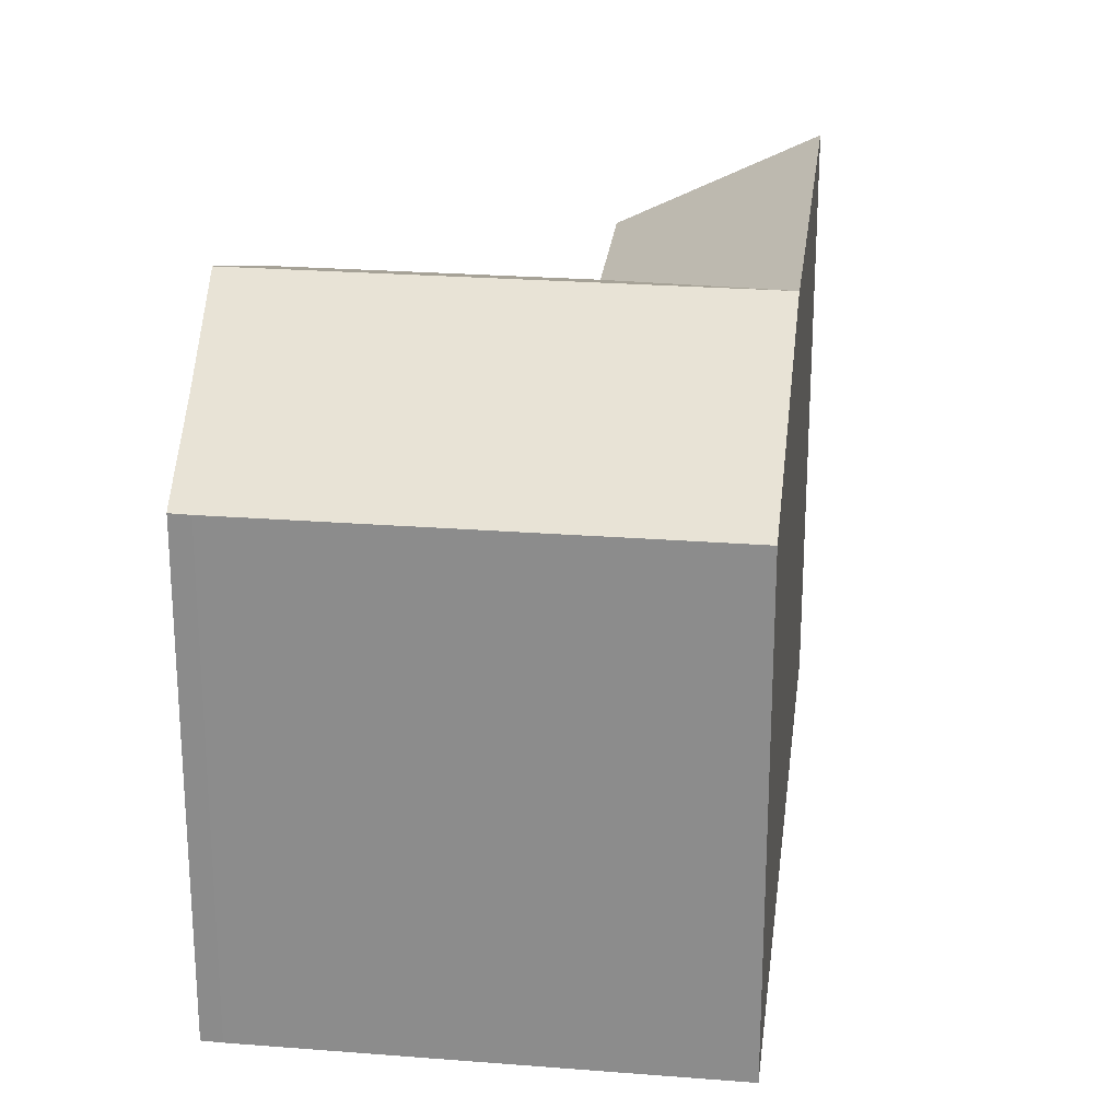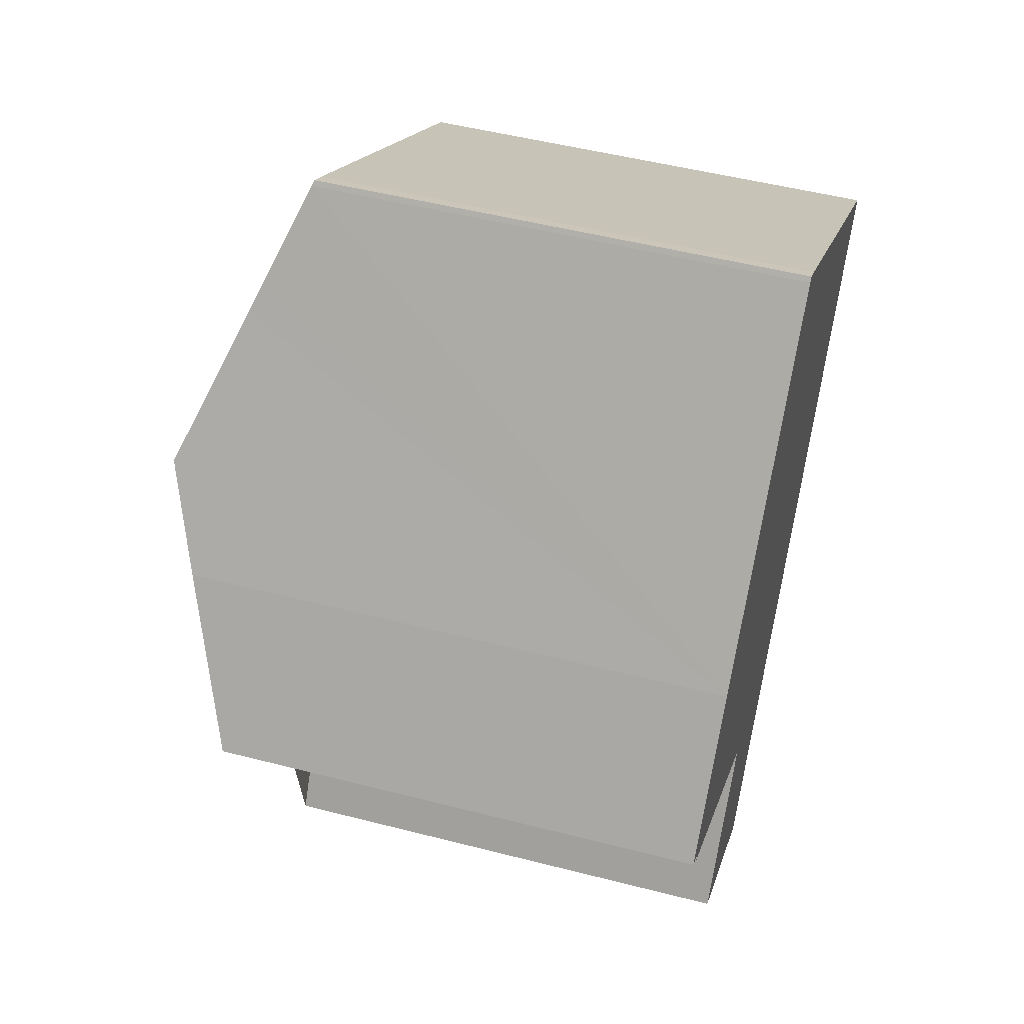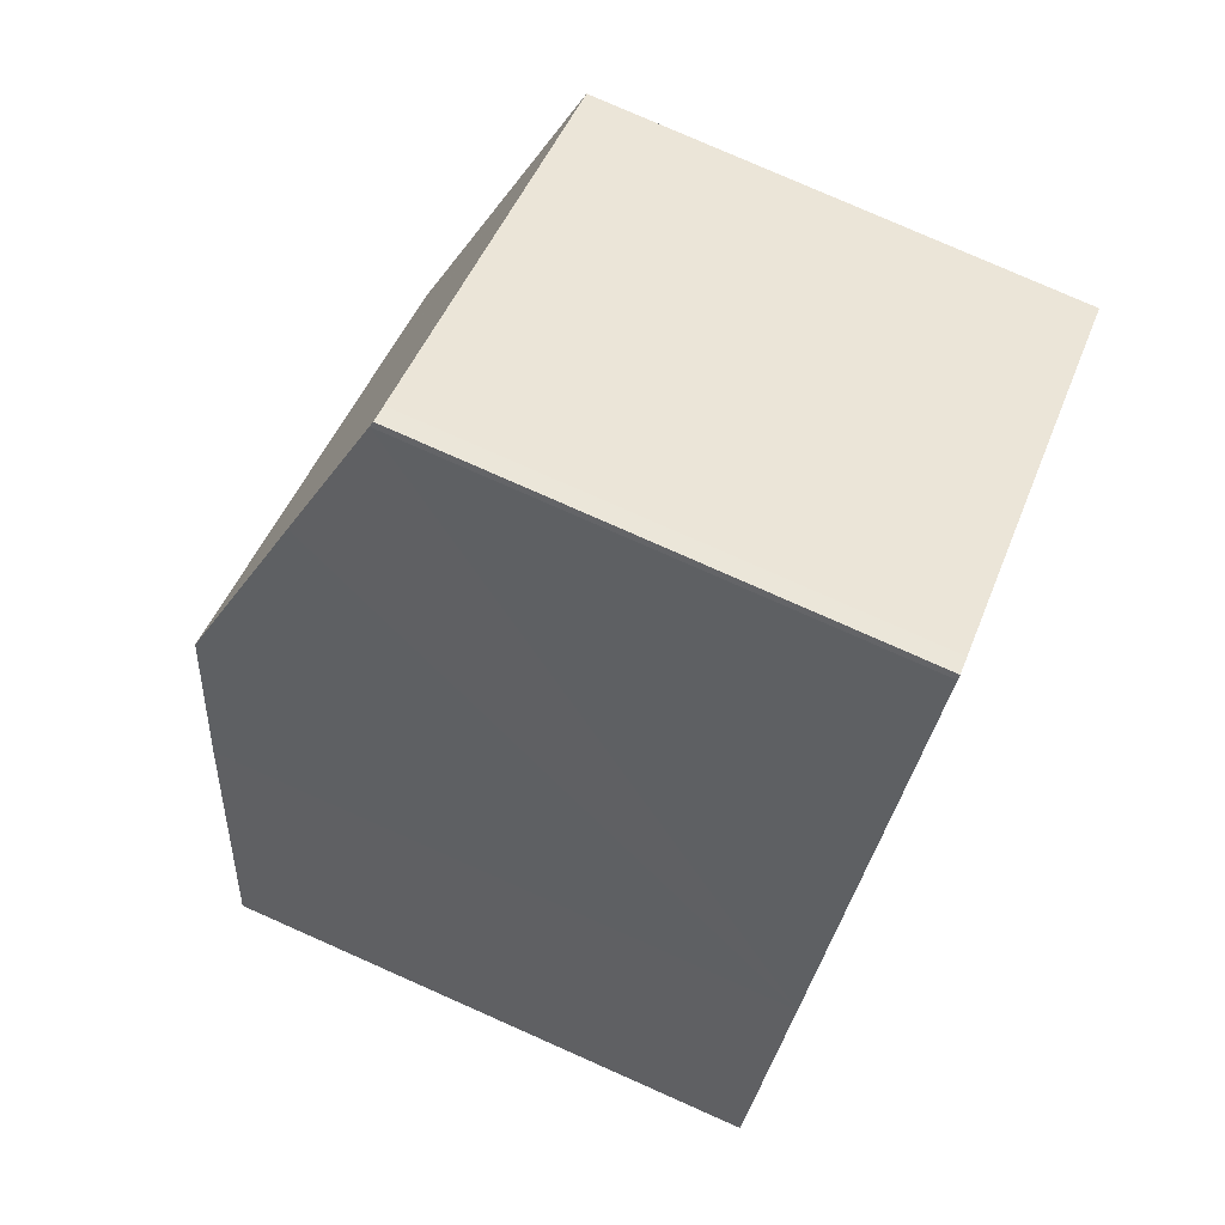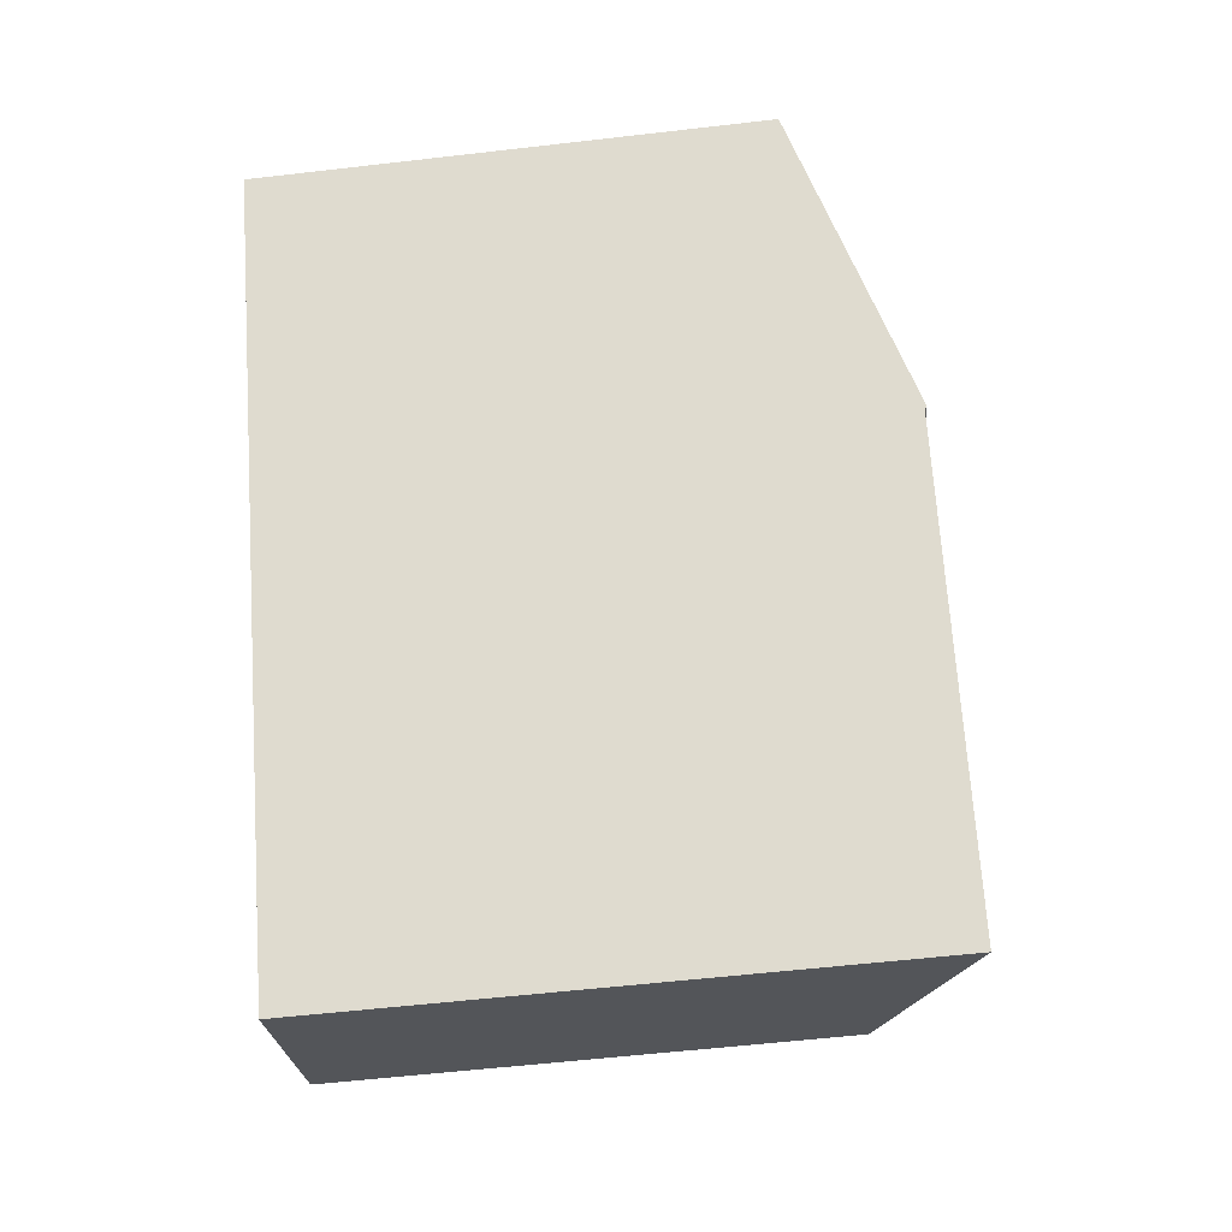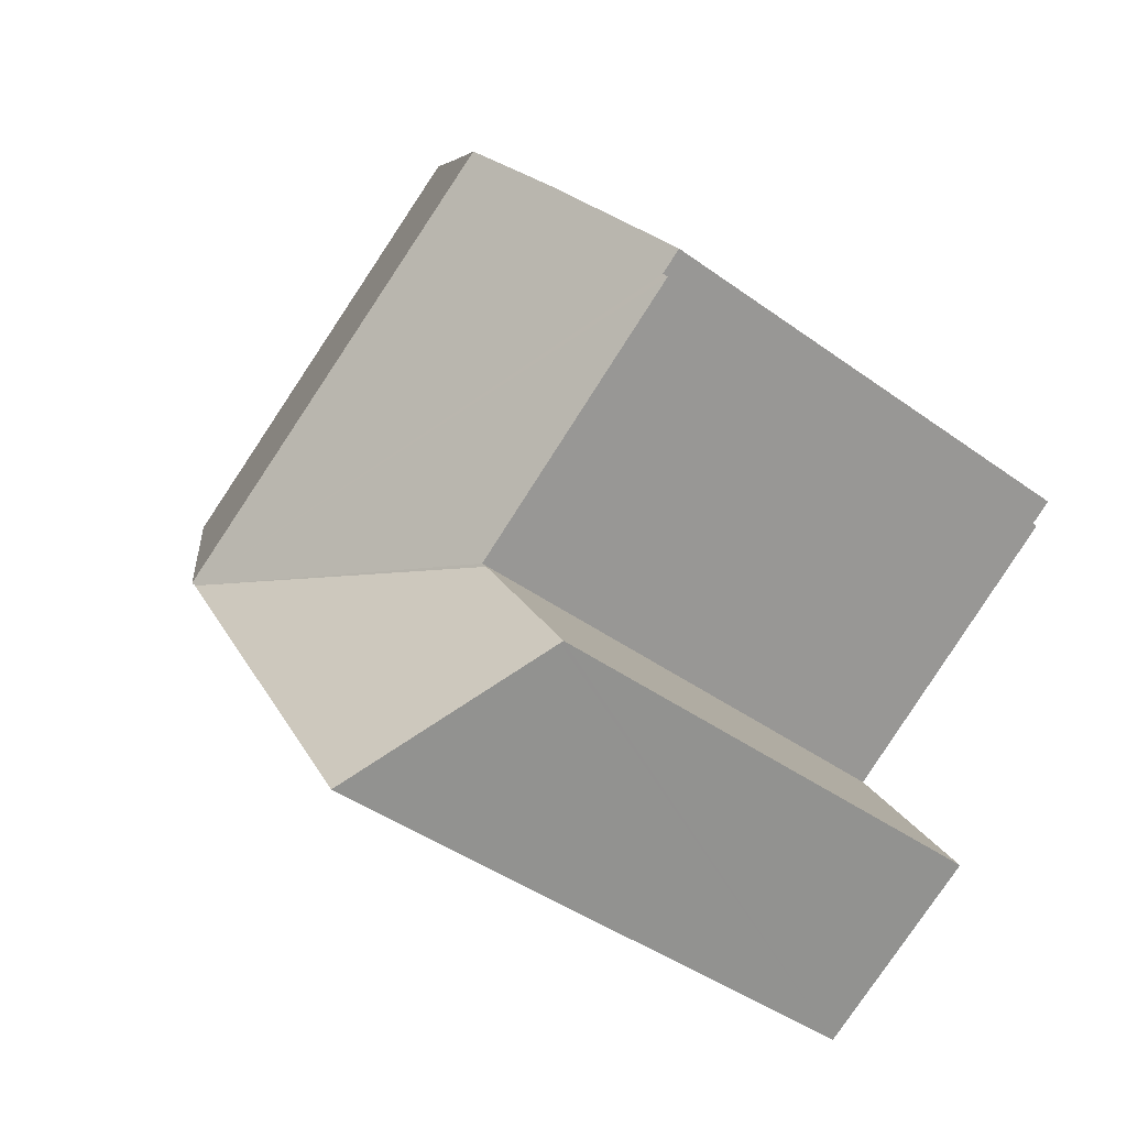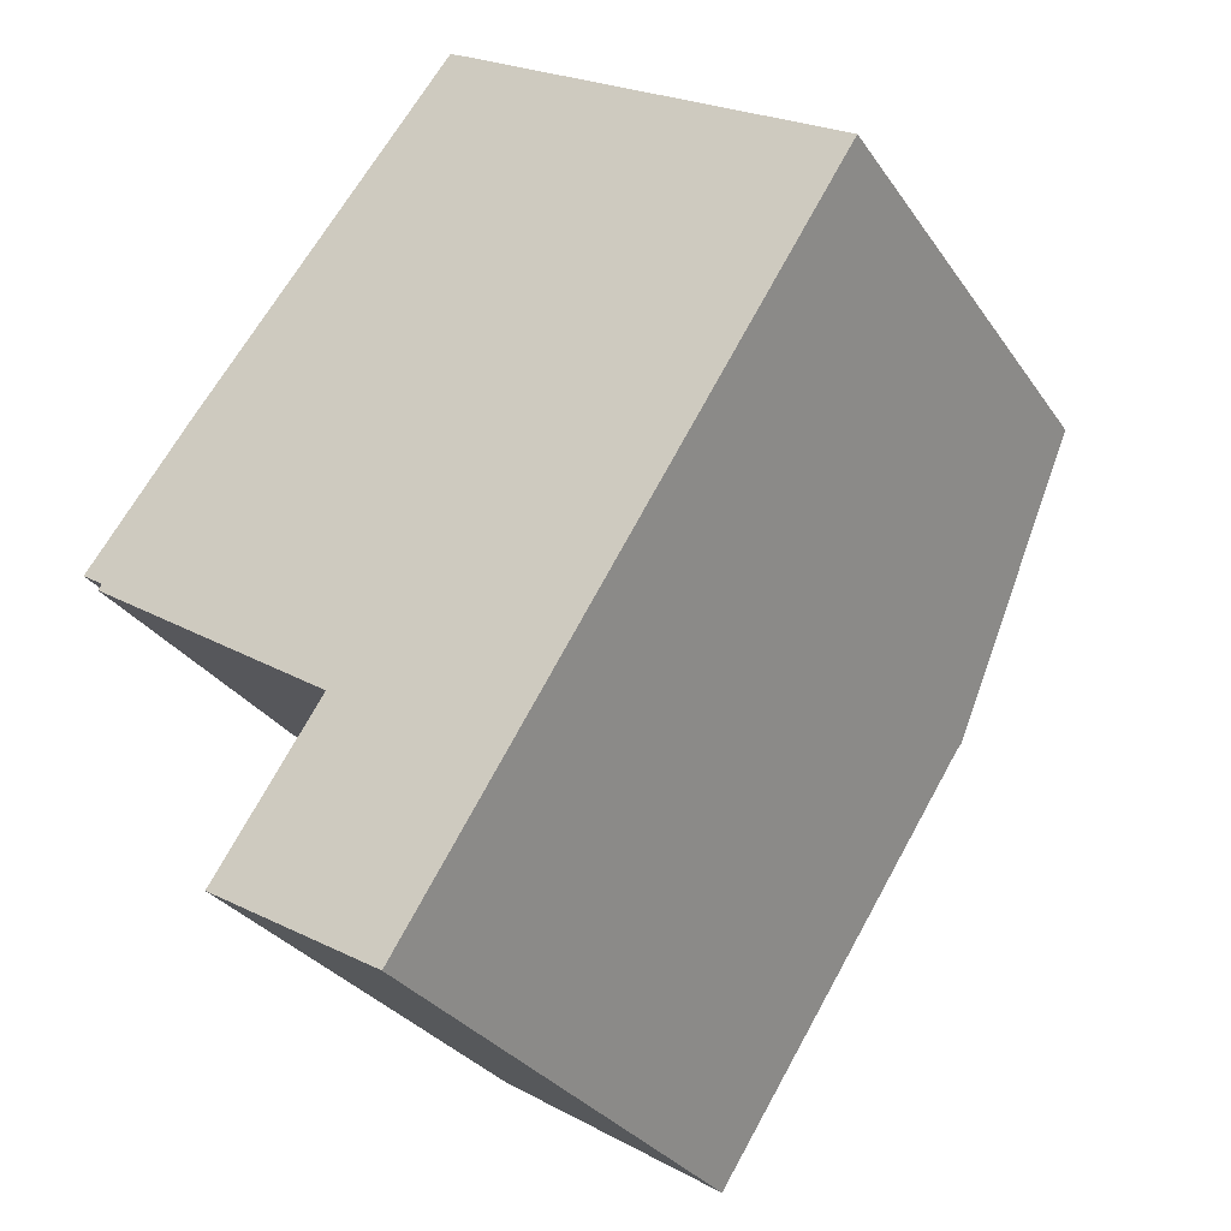
<metadata>
{"format":"obj","ext":"obj","renderer":"f3d","projection":"perspective","resolution":1024,"background":"white","views":[{"elev":24.5,"azim":40.1,"up":"+Y"},{"elev":50.1,"azim":-74.2,"up":"+Z"},{"elev":79.4,"azim":-66.2,"up":"+Z"},{"elev":-55.6,"azim":97.0,"up":"+Z"},{"elev":-42.2,"azim":-131.1,"up":"+Z"},{"elev":-30.5,"azim":28.2,"up":"+Z"}]}
</metadata>
<code>
v  10.17 12.9 11.89
v  9.614 12.96 12.05
v  9.715 12.91 12.17
v  7.925 13.86 9.92
v  15.81 12.9 8.268
v  7.425 14.13 9.29
v  4.93 15.44 6.228
v  4.71 15.55 5.958
v  11.47 15.55 1.626
v  20.26 12.91 5.409
v  20.09 13.01 5.144
v  15.93 15.55 -1.228
v  11.53 15.5 -7.96
v  7.067 12.87 -5.103
v  15.85 15.5 -1.352
v  8.944 15.5 -11.91
v  4.412 12.87 -9.175
v  4.337 12.83 -9.13
v  7.156 12.92 -4.972
v  0.475 12.97 -0.528
v  0.582 13.03 -0.385
v  0 13.03 7.979e-16
v  2.849 14.57 3.675
v  9.614 -7.379e-16 12.05
v  9.715 -7.45e-16 12.17
v  4.337 5.591e-16 -9.13
v  7.156 3.044e-16 -4.972
v  7.067 3.125e-16 -5.103
v  0.582 2.357e-17 -0.385
v  0.475 3.233e-17 -0.528
v  2.849 -2.25e-16 3.675
v  0 0 0
v  4.71 -3.648e-16 5.958
v  4.93 -3.814e-16 6.228
v  7.425 -5.688e-16 9.29
v  7.925 -6.074e-16 9.92
v  10.17 -7.282e-16 11.89
v  20.26 -3.312e-16 5.409
v  15.81 -5.063e-16 8.268
v  8.944 7.293e-16 -11.91
v  15.93 7.519e-17 -1.228
v  20.09 -3.15e-16 5.144
v  15.85 8.279e-17 -1.352
v  11.53 4.874e-16 -7.96
v  4.412 5.618e-16 -9.175
g defaultobject
f 1 2 3
f 2 1 4
f 4 1 5
f 4 5 6
f 6 5 7
f 7 5 8
f 8 5 9
f 9 5 10
f 9 10 11
f 9 11 12
f 13 14 15
f 14 13 16
f 14 16 17
f 14 17 18
f 15 14 19
f 20 15 19
f 15 20 21
f 15 21 22
f 15 22 23
f 15 23 8
f 15 8 12
f 12 8 9
f 24 3 2
f 3 24 25
f 26 14 18
f 14 26 19
f 19 26 27
f 27 26 28
f 20 29 21
f 29 20 30
f 22 31 23
f 31 22 32
f 31 8 23
f 8 31 7
f 7 31 6
f 6 31 4
f 4 31 2
f 2 31 24
f 24 31 33
f 24 33 34
f 24 34 35
f 24 35 36
f 25 1 3
f 1 25 37
f 37 5 1
f 5 37 10
f 10 37 38
f 38 37 39
f 38 11 10
f 11 38 12
f 12 38 15
f 15 38 13
f 13 38 16
f 16 38 40
f 40 38 41
f 41 38 42
f 40 41 43
f 40 43 44
f 40 17 16
f 17 40 18
f 18 40 26
f 26 40 45
f 19 30 20
f 30 19 27
f 21 32 22
f 32 21 29
f 27 29 30
f 29 27 35
f 35 27 36
f 36 27 24
f 24 27 25
f 25 27 37
f 37 27 39
f 39 27 38
f 38 27 28
f 38 28 26
f 38 26 45
f 38 45 40
f 38 40 41
f 38 41 42
f 41 40 43
f 43 40 44
f 29 31 32
f 31 29 33
f 33 29 34
f 34 29 35

</code>
